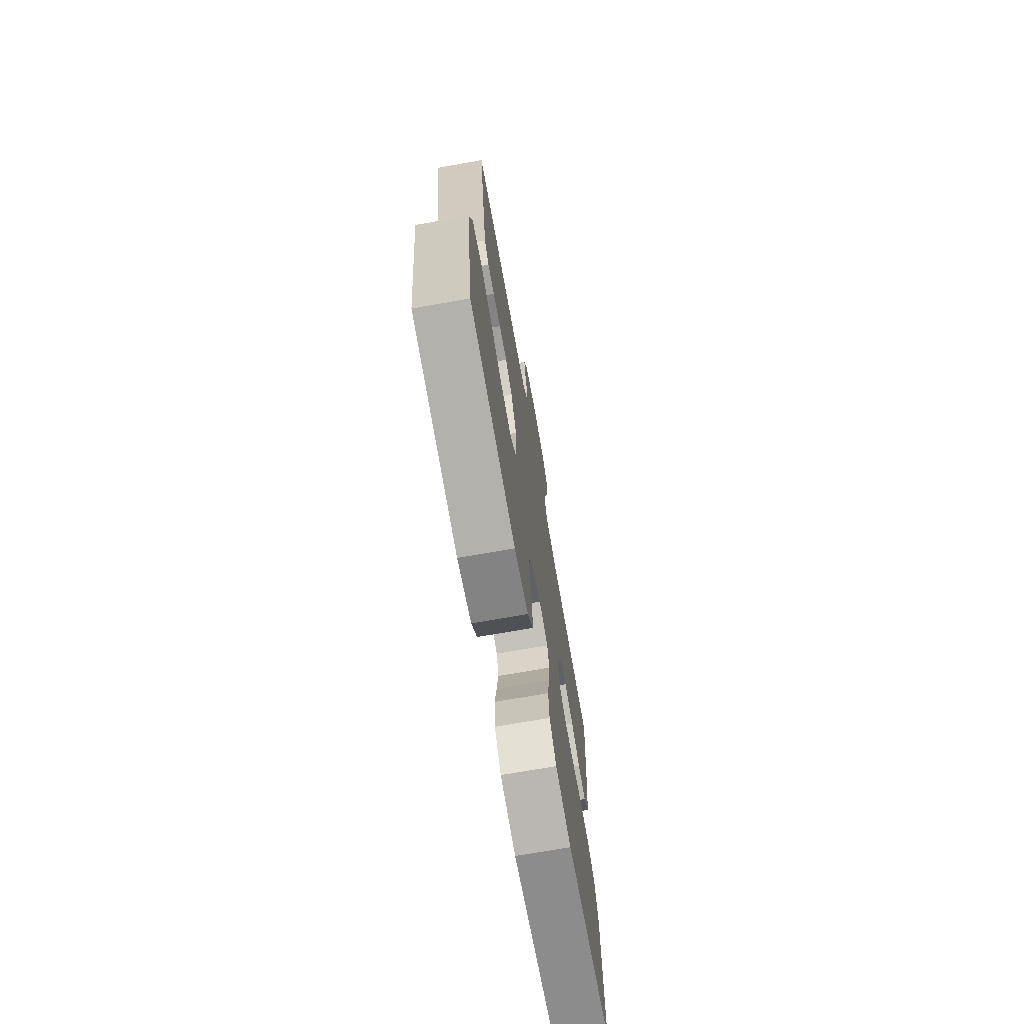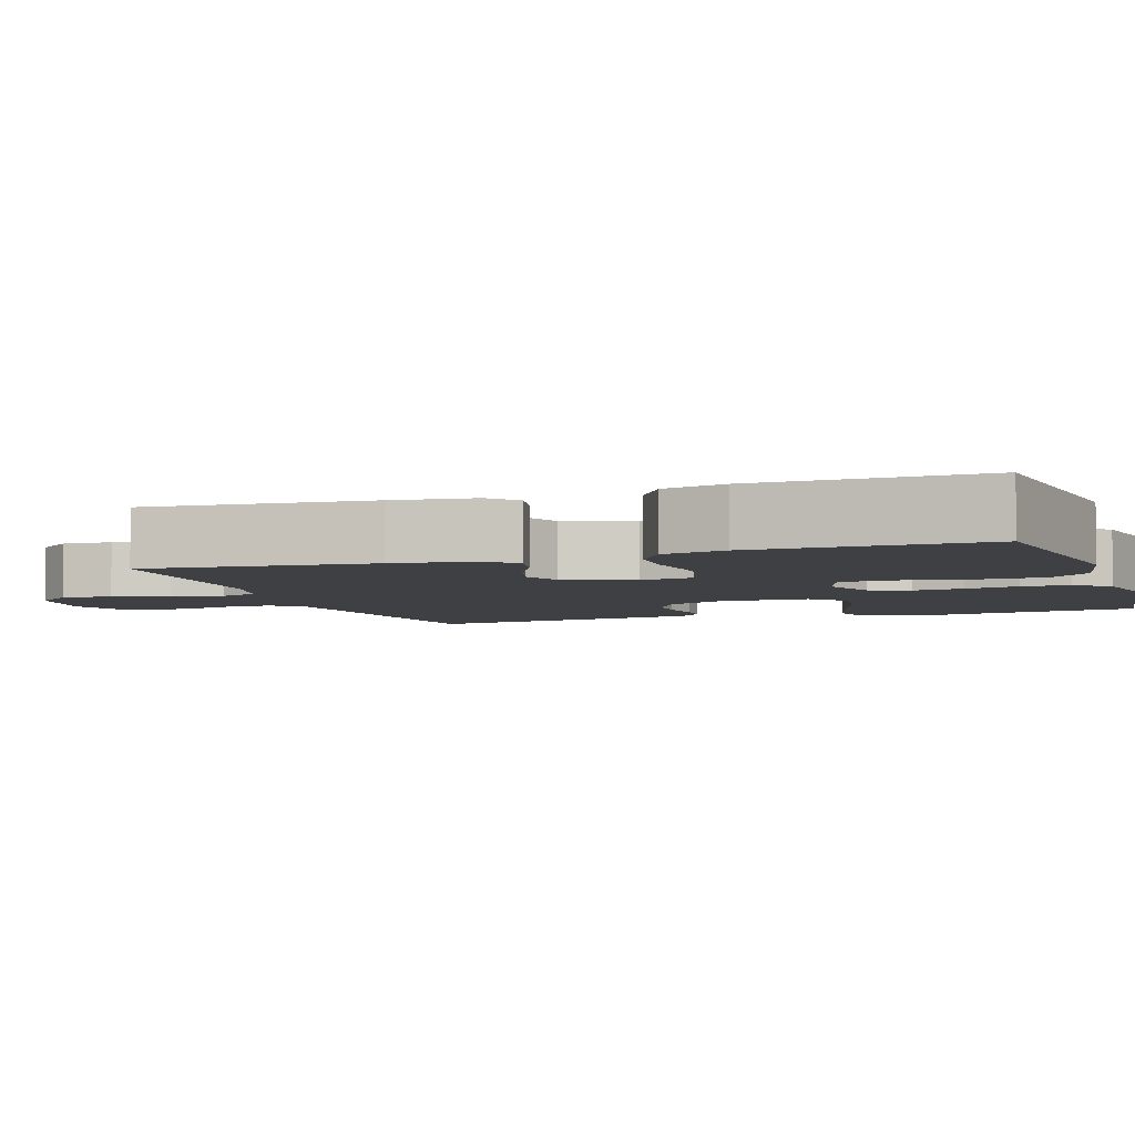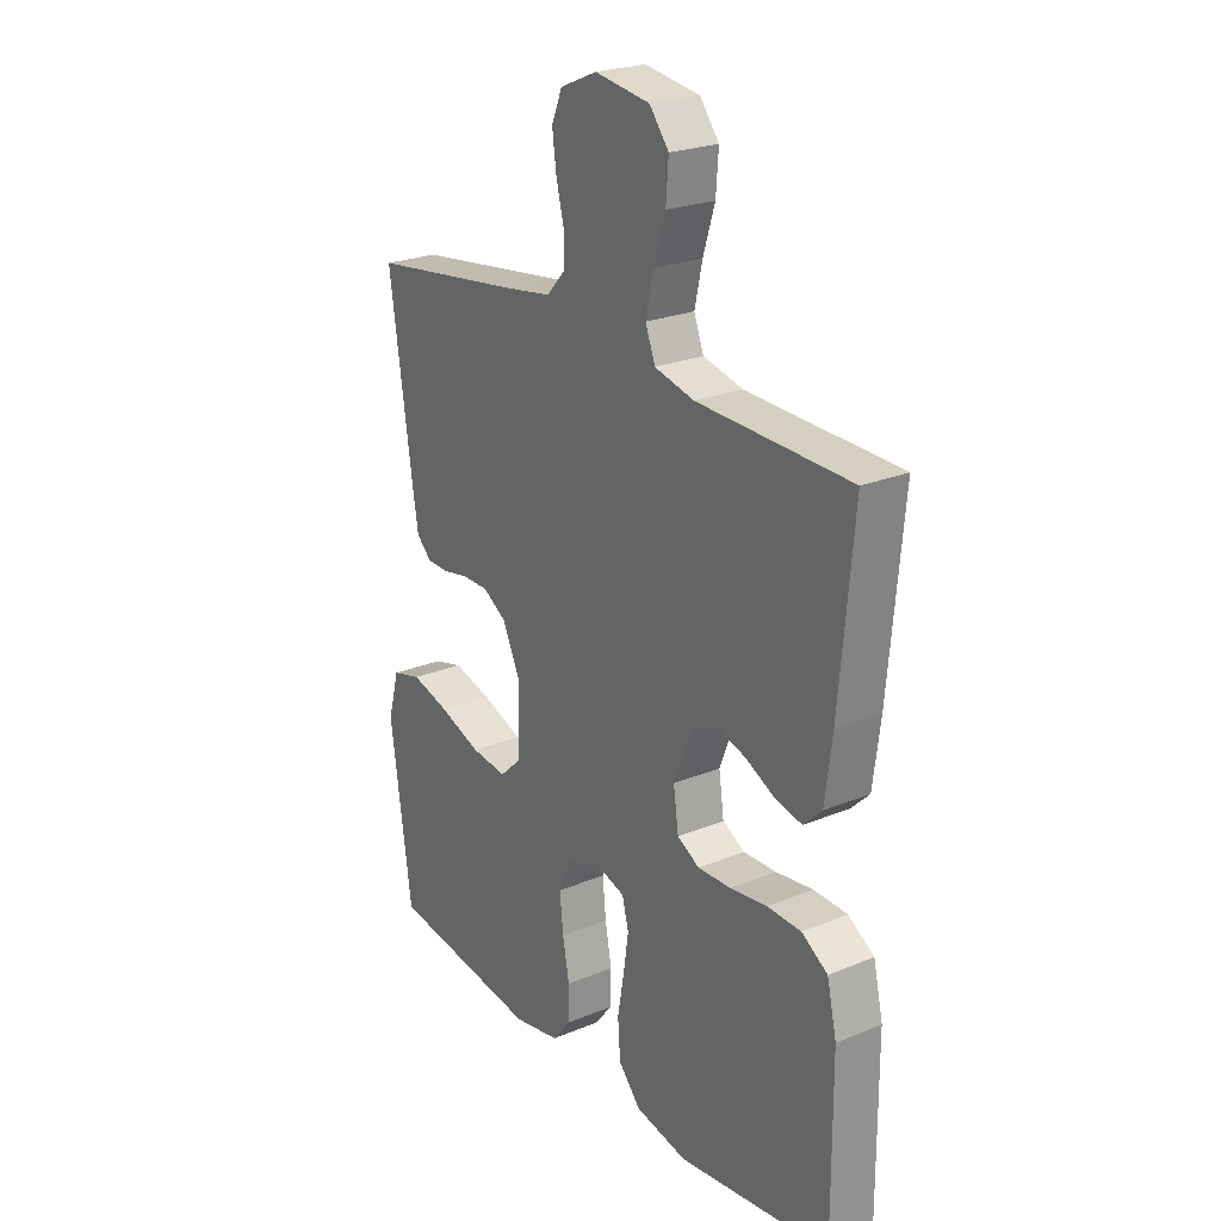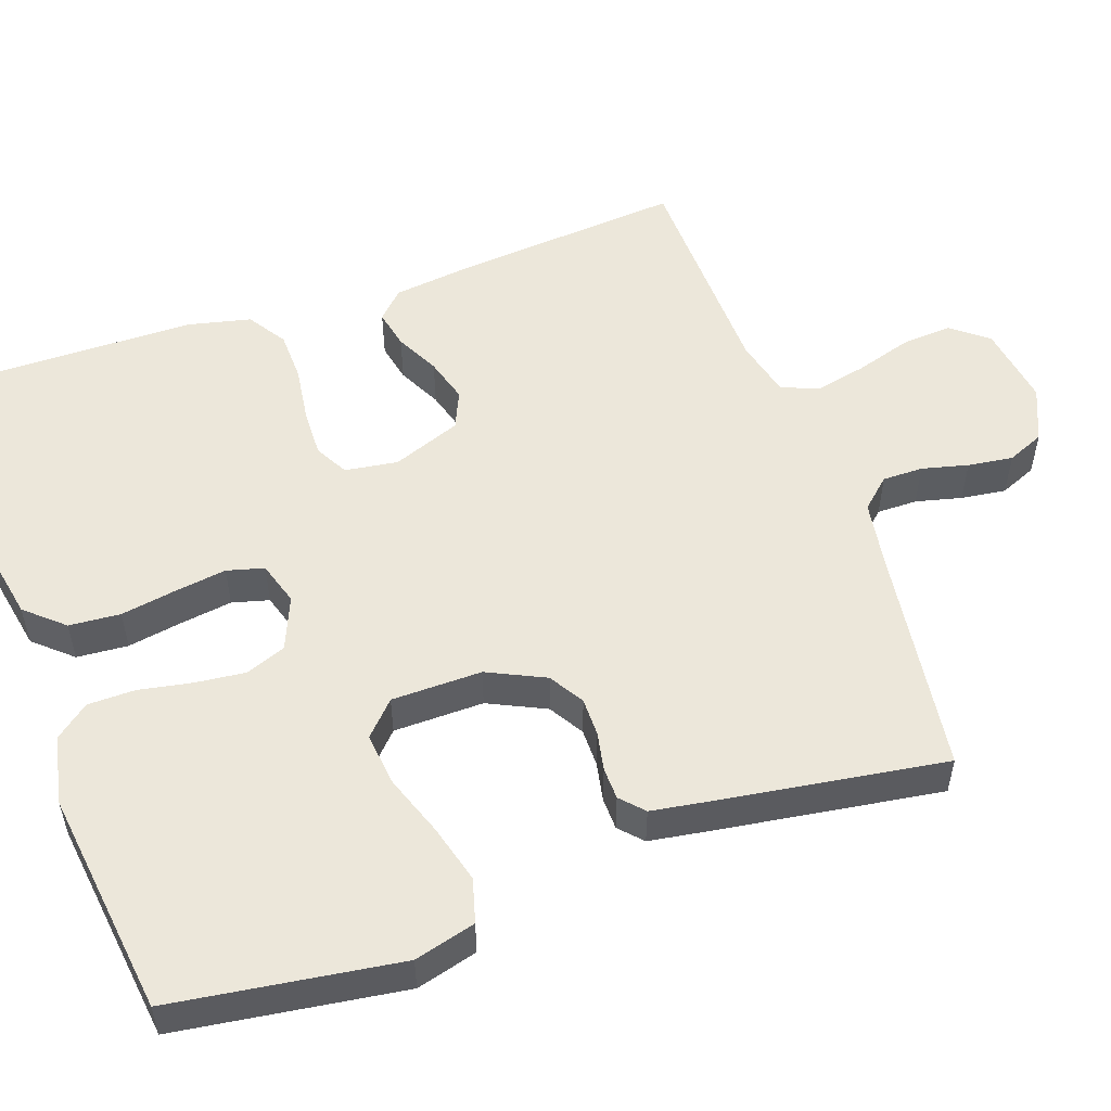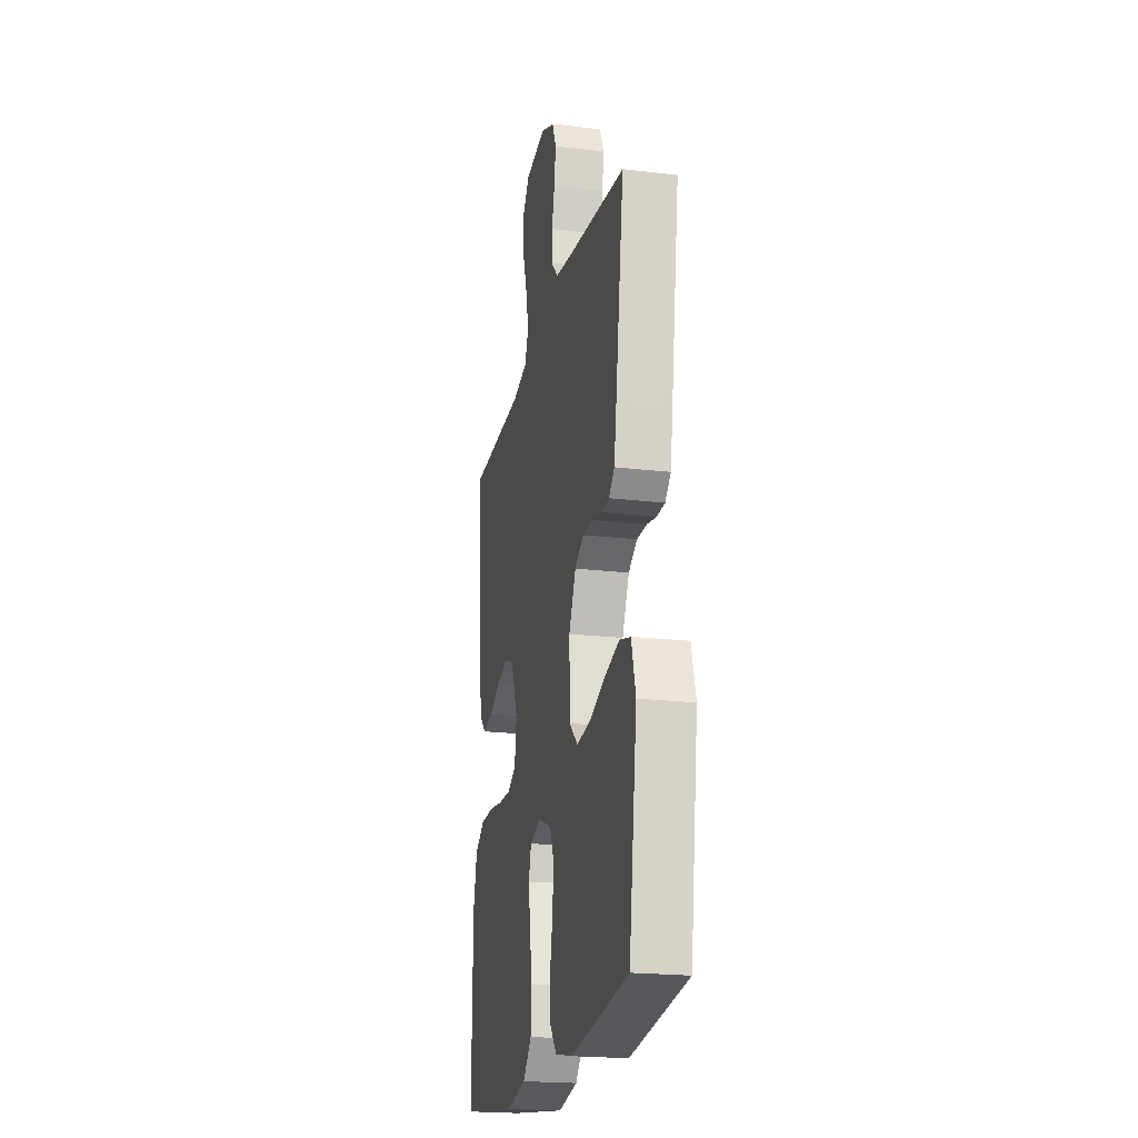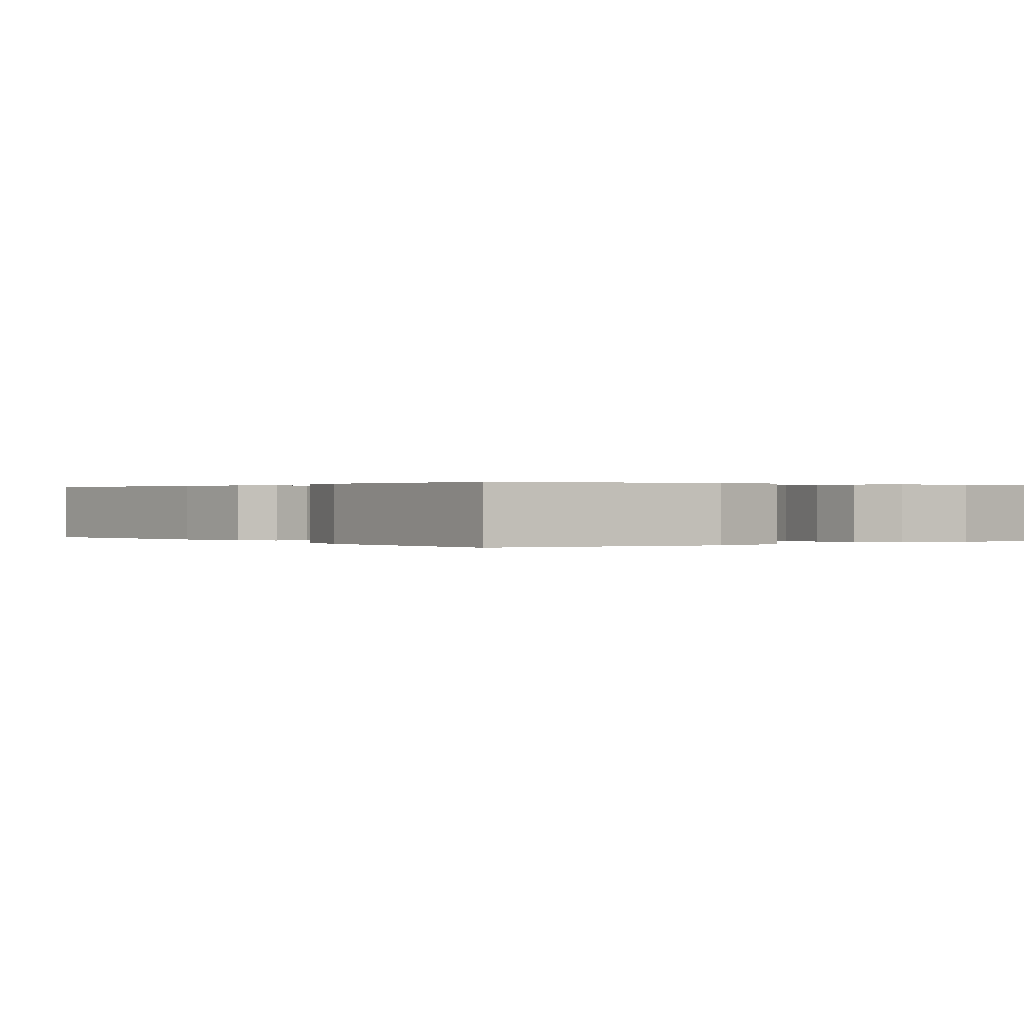
<metadata>
{"format":"obj","ext":"obj","renderer":"f3d","projection":"perspective","resolution":1024,"background":"white","views":[{"elev":-71.8,"azim":-80.0,"up":"+Z"},{"elev":-5.0,"azim":108.7,"up":"+Y"},{"elev":24.0,"azim":55.7,"up":"+Z"},{"elev":53.0,"azim":-109.3,"up":"+Y"},{"elev":-21.1,"azim":-102.1,"up":"+Z"},{"elev":0.2,"azim":143.6,"up":"+Y"}]}
</metadata>
<code>
v -0.5 0.07 0.5
v -0.2 0.07 0.541
v -0.106 0.07 0.556
v -0.07 0.07 0.595
v -0.07 0.07 0.649
v -0.085 0.07 0.71
v -0.093 0.07 0.77
v -0.072 0.07 0.819
v 0 0.07 0.85
v 0.108 0.07 0.834
v 0.146 0.07 0.786
v 0.141 0.07 0.719
v 0.118 0.07 0.645
v 0.103 0.07 0.577
v 0.122 0.07 0.527
v 0.2 0.07 0.508
v 0.5 0.07 0.5
v 0.473 0.07 0.2
v 0.459 0.07 0.091
v 0.423 0.07 0.056
v 0.371 0.07 0.067
v 0.313 0.07 0.096
v 0.254 0.07 0.113
v 0.204 0.07 0.091
v 0.169 0.07 0
v 0.179 0.07 -0.07
v 0.223 0.07 -0.094
v 0.288 0.07 -0.092
v 0.361 0.07 -0.082
v 0.428 0.07 -0.084
v 0.479 0.07 -0.117
v 0.498 0.07 -0.2
v 0.5 0.07 -0.5
v 0.2 0.07 -0.541
v 0.097 0.07 -0.521
v 0.053 0.07 -0.471
v 0.048 0.07 -0.403
v 0.061 0.07 -0.329
v 0.071 0.07 -0.261
v 0.058 0.07 -0.212
v 0 0.07 -0.194
v -0.07 0.07 -0.223
v -0.091 0.07 -0.276
v -0.084 0.07 -0.343
v -0.071 0.07 -0.413
v -0.072 0.07 -0.476
v -0.108 0.07 -0.521
v -0.2 0.07 -0.539
v -0.5 0.07 -0.5
v -0.542 0.07 -0.2
v -0.52 0.07 -0.119
v -0.462 0.07 -0.103
v -0.385 0.07 -0.124
v -0.304 0.07 -0.153
v -0.233 0.07 -0.161
v -0.189 0.07 -0.12
v -0.187 0.07 0
v -0.223 0.07 0.076
v -0.269 0.07 0.104
v -0.32 0.07 0.104
v -0.371 0.07 0.094
v -0.414 0.07 0.095
v -0.444 0.07 0.123
v -0.456 0.07 0.2
v -0.5 0 0.5
v -0.2 0 0.541
v -0.106 0 0.556
v -0.07 0 0.595
v -0.07 0 0.649
v -0.085 0 0.71
v -0.093 0 0.77
v -0.072 0 0.819
v 0 0 0.85
v 0.108 0 0.834
v 0.146 0 0.786
v 0.141 0 0.719
v 0.118 0 0.645
v 0.103 0 0.577
v 0.122 0 0.527
v 0.2 0 0.508
v 0.5 0 0.5
v 0.473 0 0.2
v 0.459 0 0.091
v 0.423 0 0.056
v 0.371 0 0.067
v 0.313 0 0.096
v 0.254 0 0.113
v 0.204 0 0.091
v 0.169 0 0
v 0.179 0 -0.07
v 0.223 0 -0.094
v 0.288 0 -0.092
v 0.361 0 -0.082
v 0.428 0 -0.084
v 0.479 0 -0.117
v 0.498 0 -0.2
v 0.5 0 -0.5
v 0.2 0 -0.541
v 0.097 0 -0.521
v 0.053 0 -0.471
v 0.048 0 -0.403
v 0.061 0 -0.329
v 0.071 0 -0.261
v 0.058 0 -0.212
v 0 0 -0.194
v -0.07 0 -0.223
v -0.091 0 -0.276
v -0.084 0 -0.343
v -0.071 0 -0.413
v -0.072 0 -0.476
v -0.108 0 -0.521
v -0.2 0 -0.539
v -0.5 0 -0.5
v -0.542 0 -0.2
v -0.52 0 -0.119
v -0.462 0 -0.103
v -0.385 0 -0.124
v -0.304 0 -0.153
v -0.233 0 -0.161
v -0.189 0 -0.12
v -0.187 0 0
v -0.223 0 0.076
v -0.269 0 0.104
v -0.32 0 0.104
v -0.371 0 0.094
v -0.414 0 0.095
v -0.444 0 0.123
v -0.456 0 0.2
f 64 1 2
f 63 64 2
f 62 63 2
f 61 62 2
f 60 61 2
f 59 60 2 3
f 58 59 3 4
f 57 58 4
f 56 57 4
f 52 53 54
f 51 52 54
f 50 51 54
f 49 50 54
f 48 49 54
f 47 48 54
f 46 47 54
f 45 46 54
f 44 45 54
f 43 44 54 55
f 42 43 55 56
f 36 37 38
f 35 36 38
f 34 35 38
f 33 34 38
f 32 33 38
f 31 32 38
f 30 31 38
f 29 30 38
f 28 29 38
f 27 28 38 39
f 26 27 39 40
f 20 21 22
f 19 20 22
f 18 19 22
f 17 18 22
f 16 17 22
f 15 16 22 23
f 14 15 23 24
f 11 12 13
f 10 11 13
f 9 10 13
f 8 9 13
f 7 8 13
f 6 7 13
f 5 6 13
f 4 5 13 14
f 14 24 25
f 4 14 25
f 56 4 25
f 42 56 25
f 41 42 25
f 25 26 40 41
f 66 65 128
f 66 128 127
f 66 127 126
f 66 126 125
f 66 125 124
f 67 66 124 123
f 68 67 123 122
f 68 122 121
f 68 121 120
f 118 117 116
f 118 116 115
f 118 115 114
f 118 114 113
f 118 113 112
f 118 112 111
f 118 111 110
f 118 110 109
f 118 109 108
f 119 118 108 107
f 120 119 107 106
f 102 101 100
f 102 100 99
f 102 99 98
f 102 98 97
f 102 97 96
f 102 96 95
f 102 95 94
f 102 94 93
f 102 93 92
f 103 102 92 91
f 104 103 91 90
f 86 85 84
f 86 84 83
f 86 83 82
f 86 82 81
f 86 81 80
f 87 86 80 79
f 88 87 79 78
f 77 76 75
f 77 75 74
f 77 74 73
f 77 73 72
f 77 72 71
f 77 71 70
f 77 70 69
f 78 77 69 68
f 89 88 78
f 89 78 68
f 89 68 120
f 89 120 106
f 89 106 105
f 105 104 90 89
f 1 65 66 2
f 2 66 67 3
f 3 67 68 4
f 4 68 69 5
f 5 69 70 6
f 6 70 71 7
f 7 71 72 8
f 8 72 73 9
f 9 73 74 10
f 10 74 75 11
f 11 75 76 12
f 12 76 77 13
f 13 77 78 14
f 14 78 79 15
f 15 79 80 16
f 16 80 81 17
f 17 81 82 18
f 18 82 83 19
f 19 83 84 20
f 20 84 85 21
f 21 85 86 22
f 22 86 87 23
f 23 87 88 24
f 24 88 89 25
f 25 89 90 26
f 26 90 91 27
f 27 91 92 28
f 28 92 93 29
f 29 93 94 30
f 30 94 95 31
f 31 95 96 32
f 32 96 97 33
f 33 97 98 34
f 34 98 99 35
f 35 99 100 36
f 36 100 101 37
f 37 101 102 38
f 38 102 103 39
f 39 103 104 40
f 40 104 105 41
f 41 105 106 42
f 42 106 107 43
f 43 107 108 44
f 44 108 109 45
f 45 109 110 46
f 46 110 111 47
f 47 111 112 48
f 48 112 113 49
f 49 113 114 50
f 50 114 115 51
f 51 115 116 52
f 52 116 117 53
f 53 117 118 54
f 54 118 119 55
f 55 119 120 56
f 56 120 121 57
f 57 121 122 58
f 58 122 123 59
f 59 123 124 60
f 60 124 125 61
f 61 125 126 62
f 62 126 127 63
f 63 127 128 64
f 64 128 65 1

</code>
